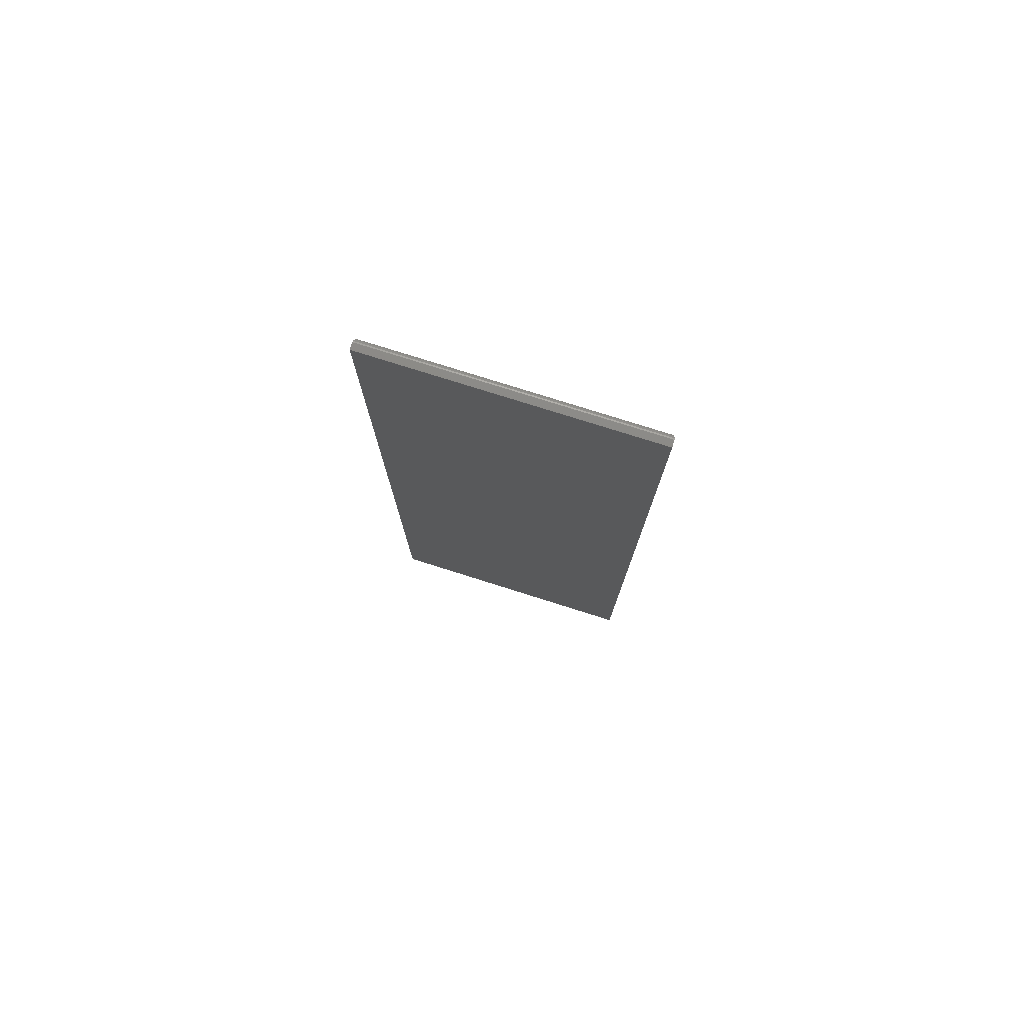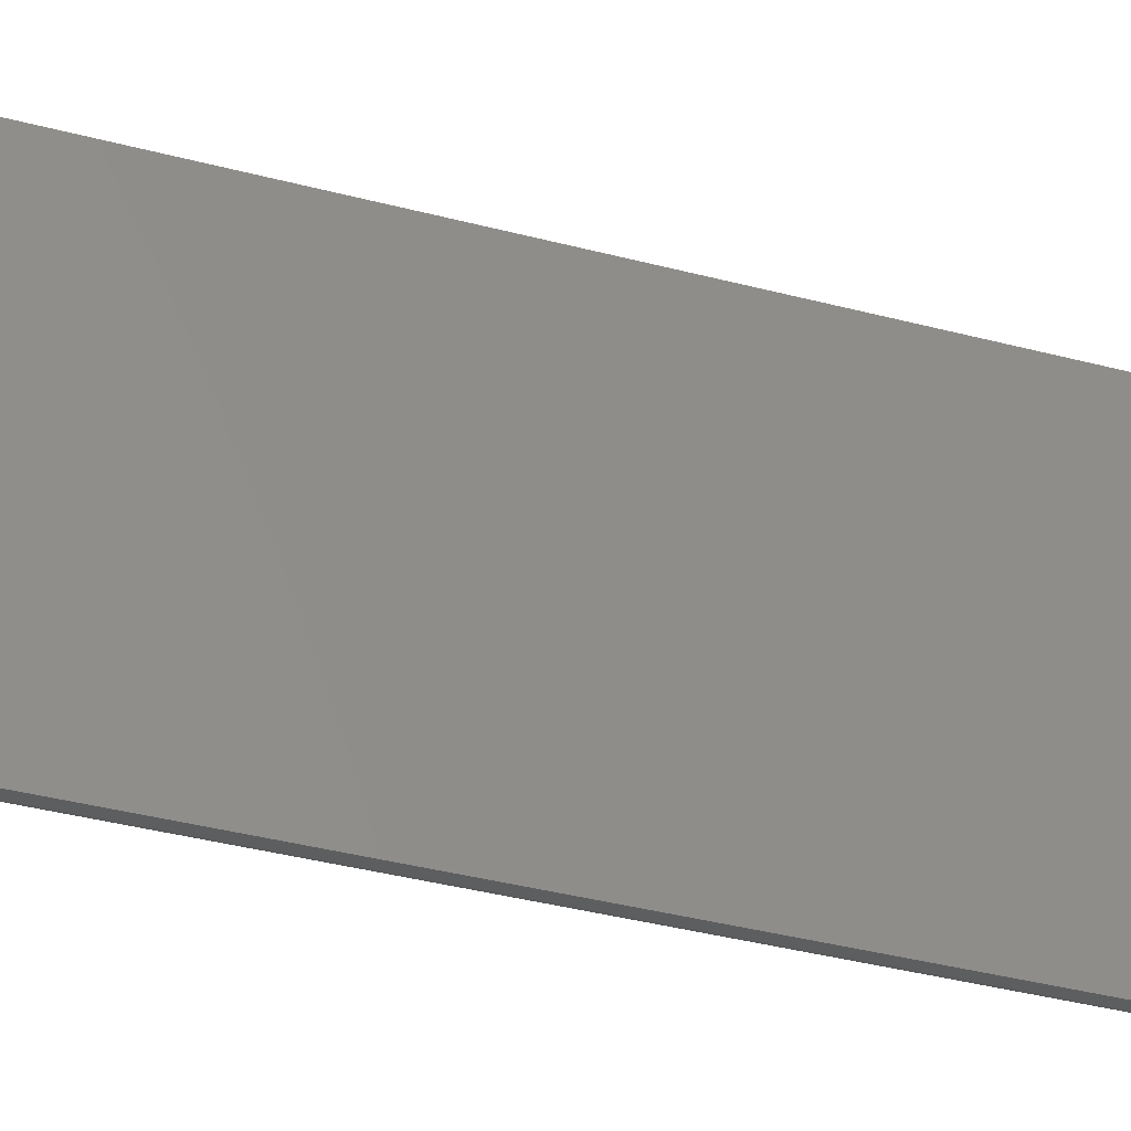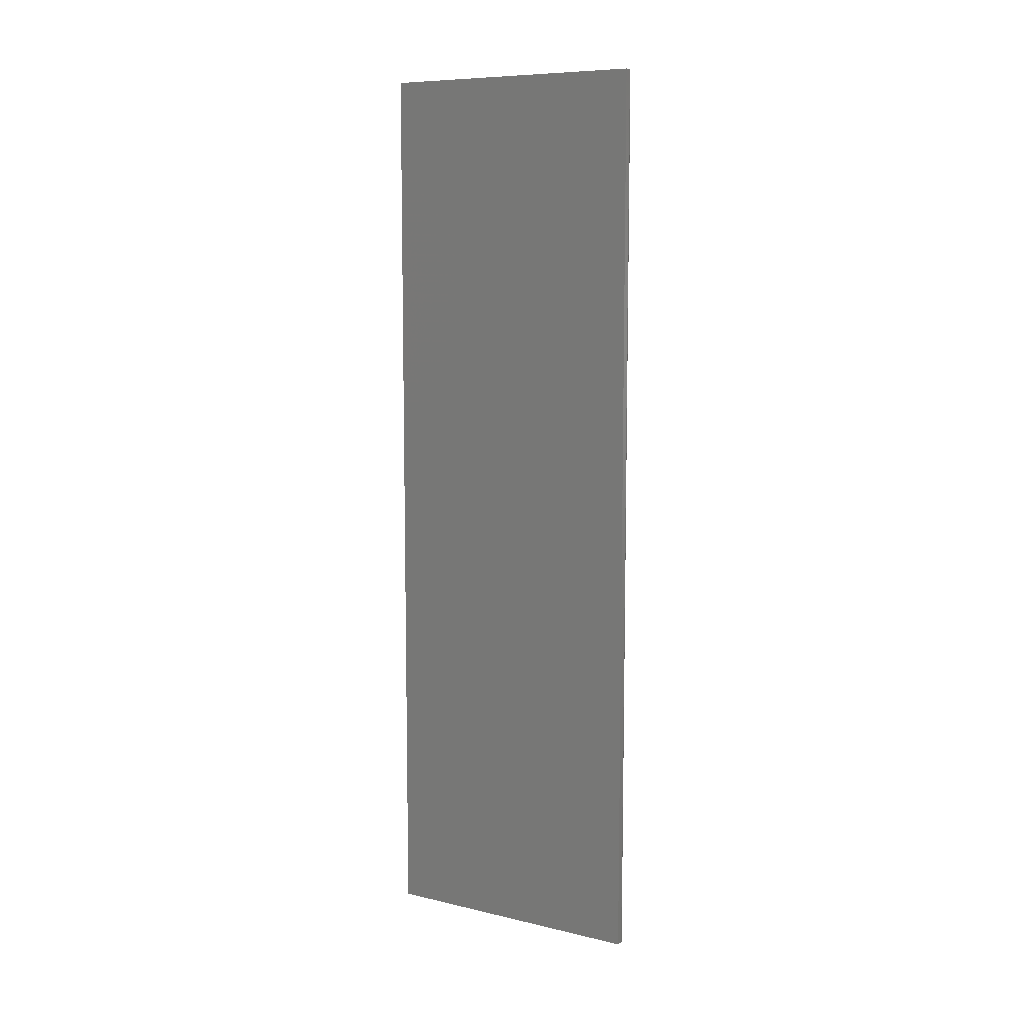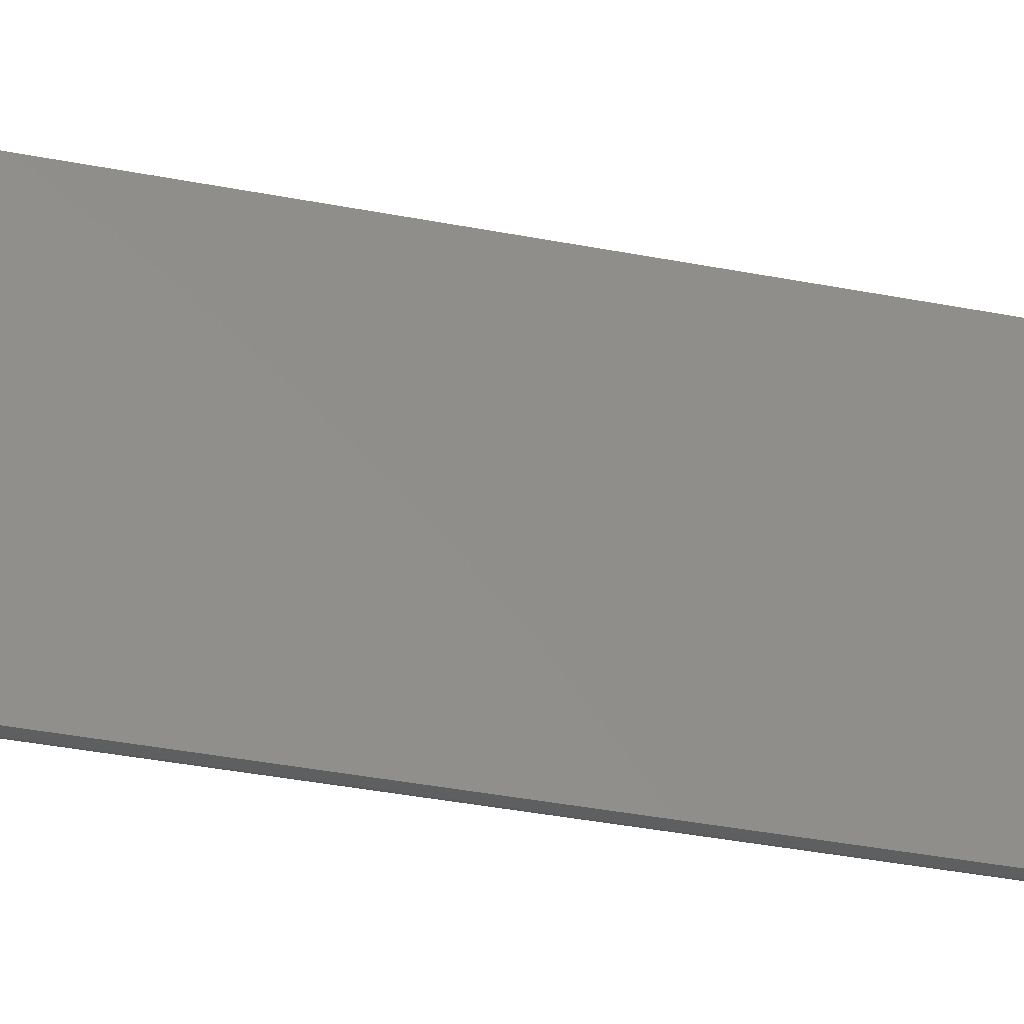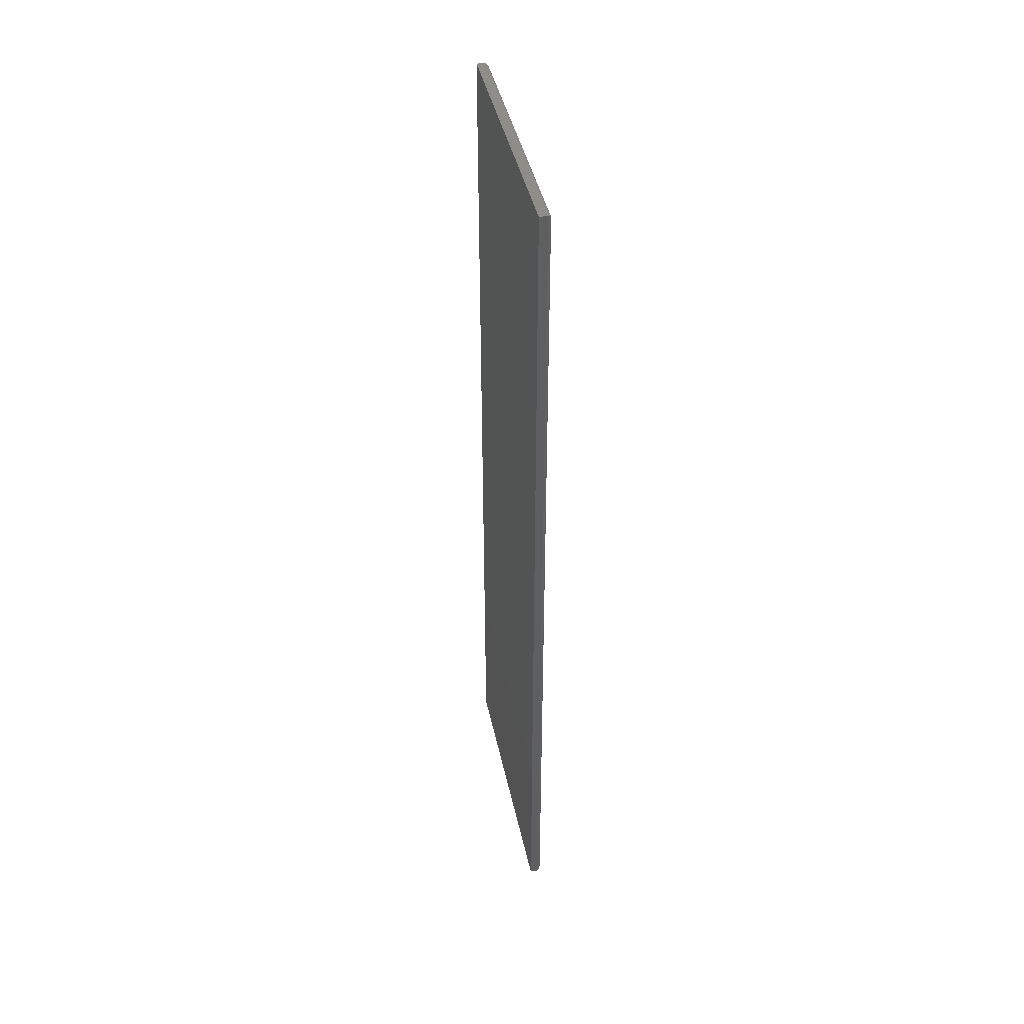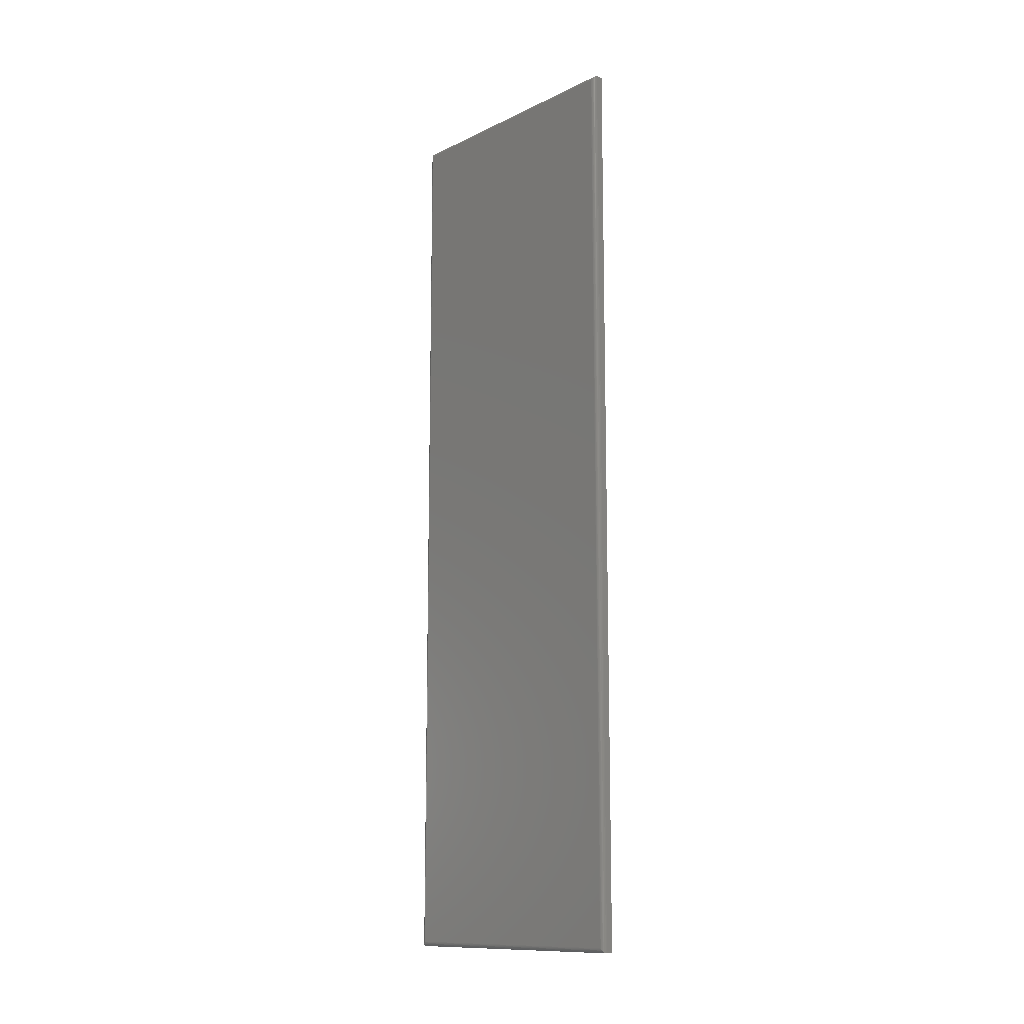
<metadata>
{"format":"stl","ext":"stl","renderer":"f3d","projection":"perspective","resolution":1024,"background":"white","views":[{"elev":77.6,"azim":-72.5,"up":"+Y"},{"elev":-34.0,"azim":-110.3,"up":"+Z"},{"elev":8.6,"azim":-57.8,"up":"+Y"},{"elev":-37.5,"azim":-104.0,"up":"+Z"},{"elev":42.1,"azim":-11.8,"up":"+Y"},{"elev":-12.3,"azim":138.1,"up":"+Y"}]}
</metadata>
<code>
# stl→obj: 40 verts, 76 faces
v -0.007812 -0.75 -0.2266
v 0.003454 -0.75 -0.2266
v -0.007812 -0.75 0.2266
v 0.003454 -0.75 0.2266
v -0.007812 0.75 -0.2266
v -0.007812 0.75 0.2266
v 0.003454 0.75 -0.2266
v 0.003454 0.75 0.2266
v 0.01127 0.7422 -0.2188
v 0.01127 0.7422 0.2188
v 0.01127 -0.7422 -0.2188
v 0.01127 -0.7422 0.2188
v 0.01117 0.7434 0.22
v 0.01117 -0.7434 0.22
v 0.005651 0.7497 0.2262
v 0.007924 -0.7486 0.2252
v 0.007924 0.7486 0.2252
v 0.008899 -0.7478 0.2244
v 0.008899 0.7478 0.2244
v 0.009727 -0.7468 0.2234
v 0.009727 0.7468 0.2234
v 0.01039 -0.7458 0.2223
v 0.01039 0.7458 0.2223
v 0.01088 -0.7446 0.2212
v 0.01088 0.7446 0.2212
v 0.005651 -0.7497 0.2262
v 0.01117 0.7434 -0.22
v 0.005651 0.7497 -0.2262
v 0.007924 0.7486 -0.2252
v 0.008899 0.7478 -0.2244
v 0.009727 0.7468 -0.2234
v 0.01039 0.7458 -0.2223
v 0.01088 0.7446 -0.2212
v 0.01117 -0.7434 -0.22
v 0.01088 -0.7446 -0.2212
v 0.01039 -0.7458 -0.2223
v 0.009727 -0.7468 -0.2234
v 0.008899 -0.7478 -0.2244
v 0.007924 -0.7486 -0.2252
v 0.005651 -0.7497 -0.2262
f 1 2 3
f 3 2 4
f 5 6 7
f 7 6 8
f 8 6 4
f 4 6 3
f 9 10 11
f 11 10 12
f 5 7 1
f 1 7 2
f 12 13 14
f 12 10 13
f 15 16 17
f 16 18 17
f 17 18 19
f 18 20 19
f 19 20 21
f 20 22 21
f 21 22 23
f 22 24 23
f 23 24 25
f 24 14 25
f 25 14 13
f 8 4 15
f 15 4 26
f 15 26 16
f 10 27 13
f 10 9 27
f 28 17 29
f 17 19 29
f 29 19 30
f 19 21 30
f 30 21 31
f 21 23 31
f 31 23 32
f 23 25 32
f 32 25 33
f 25 13 33
f 33 13 27
f 7 8 28
f 28 8 15
f 28 15 17
f 9 34 27
f 9 11 34
f 34 35 27
f 27 35 33
f 35 36 33
f 33 36 32
f 36 37 32
f 32 37 31
f 37 38 31
f 31 38 30
f 38 39 30
f 30 39 29
f 39 40 29
f 2 7 40
f 40 7 28
f 40 28 29
f 11 14 34
f 11 12 14
f 14 24 34
f 34 24 35
f 24 22 35
f 35 22 36
f 22 20 36
f 36 20 37
f 20 18 37
f 37 18 38
f 18 16 38
f 38 16 39
f 16 26 39
f 4 2 26
f 26 2 40
f 26 40 39
f 6 5 3
f 3 5 1

</code>
